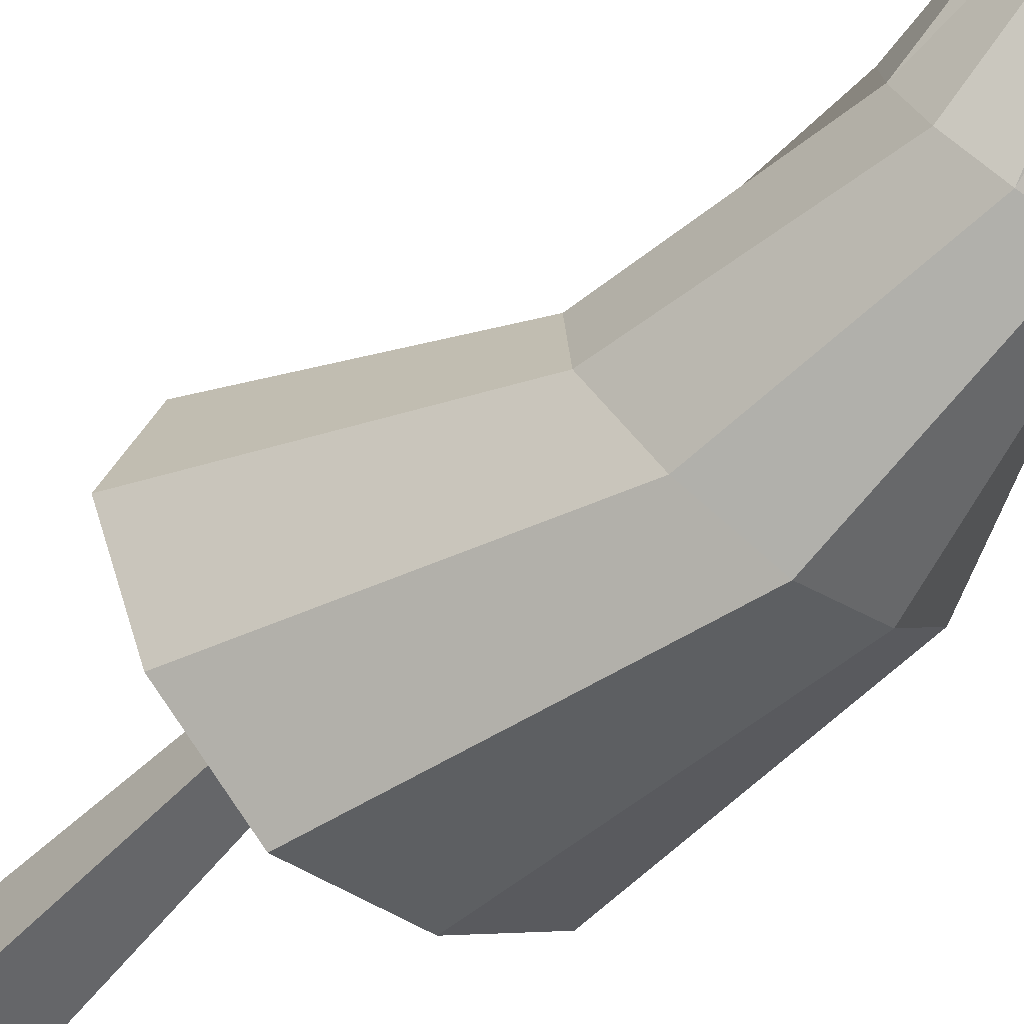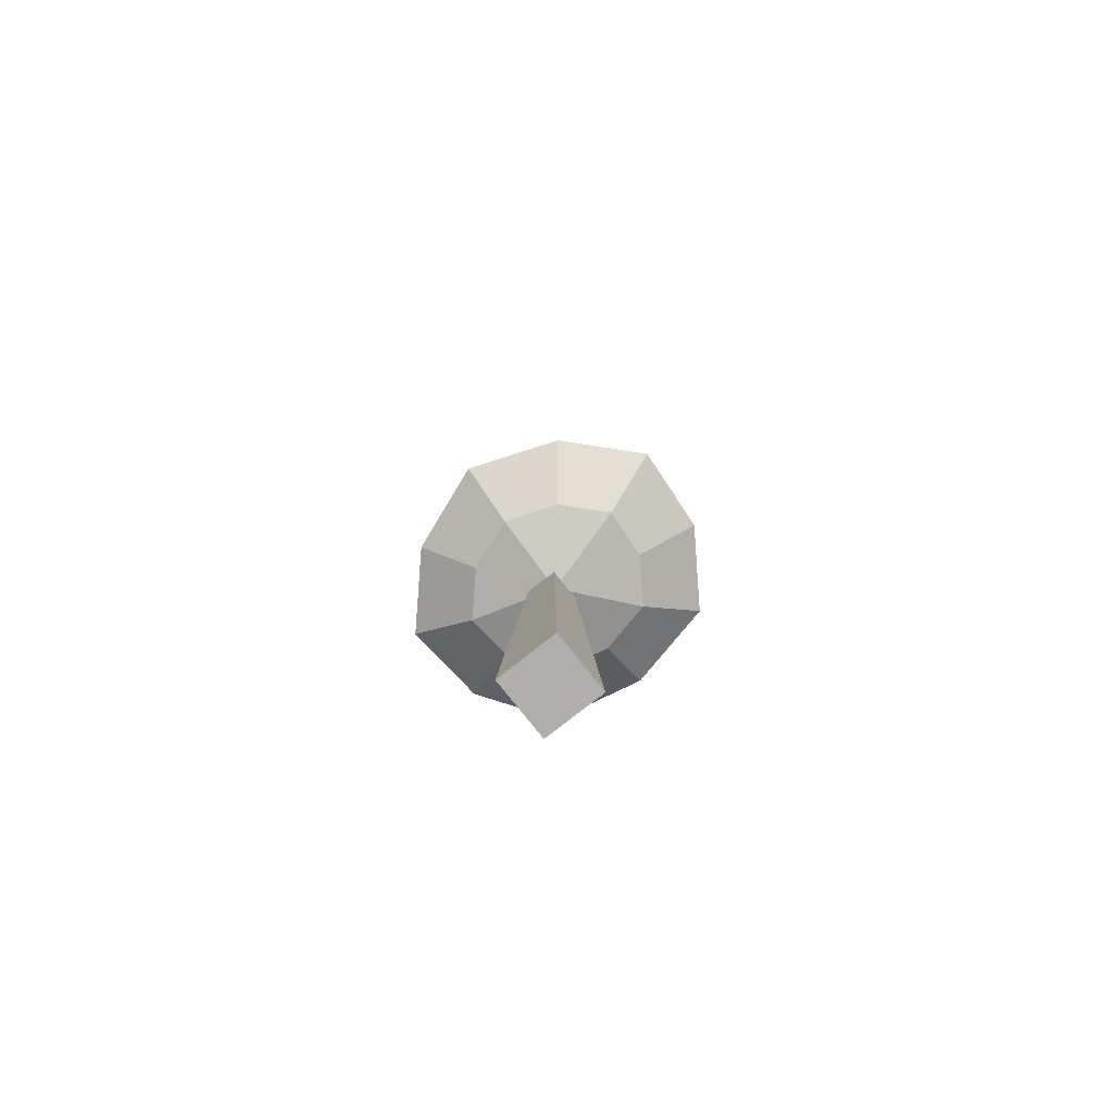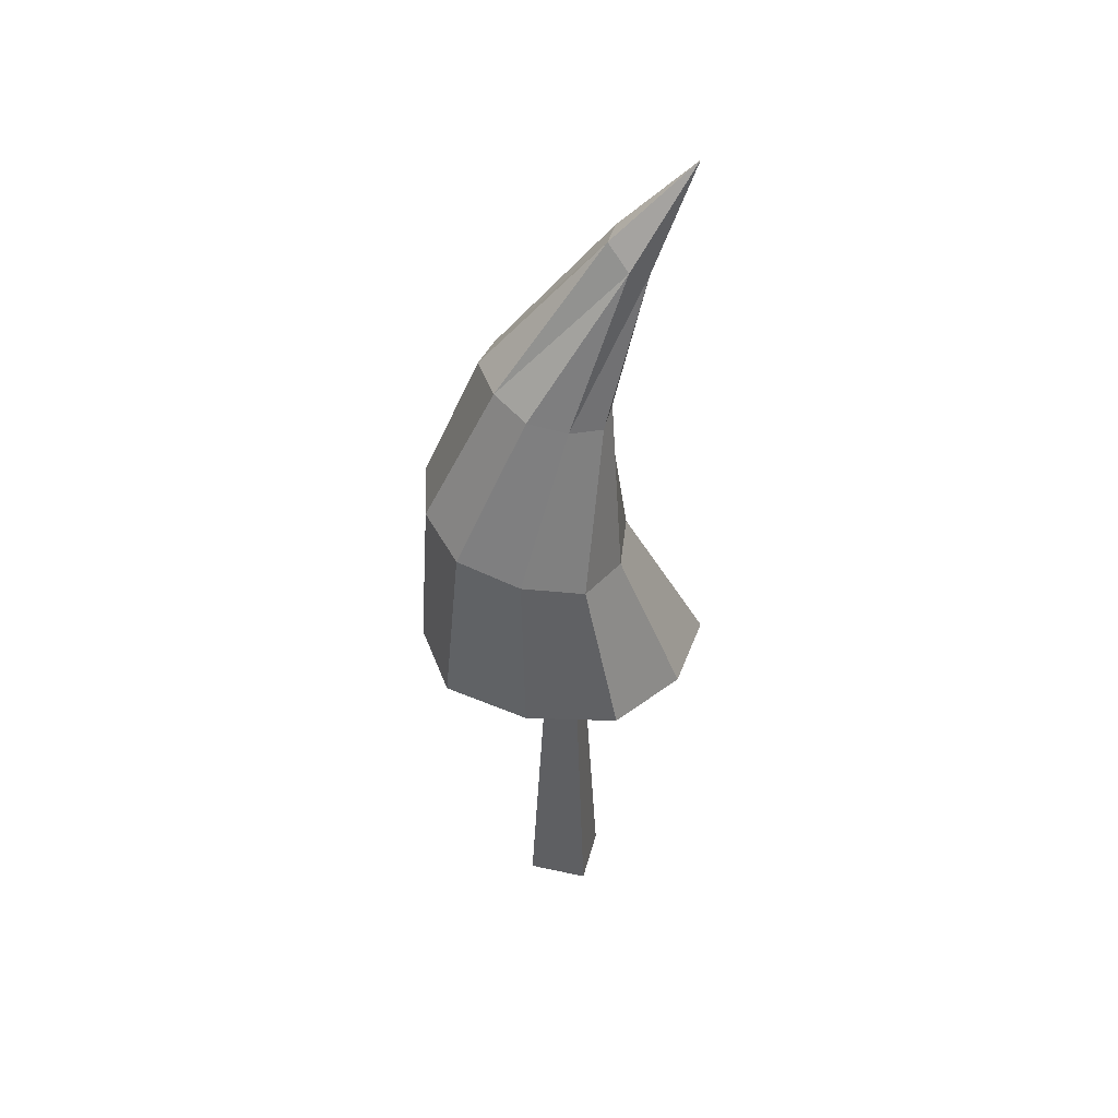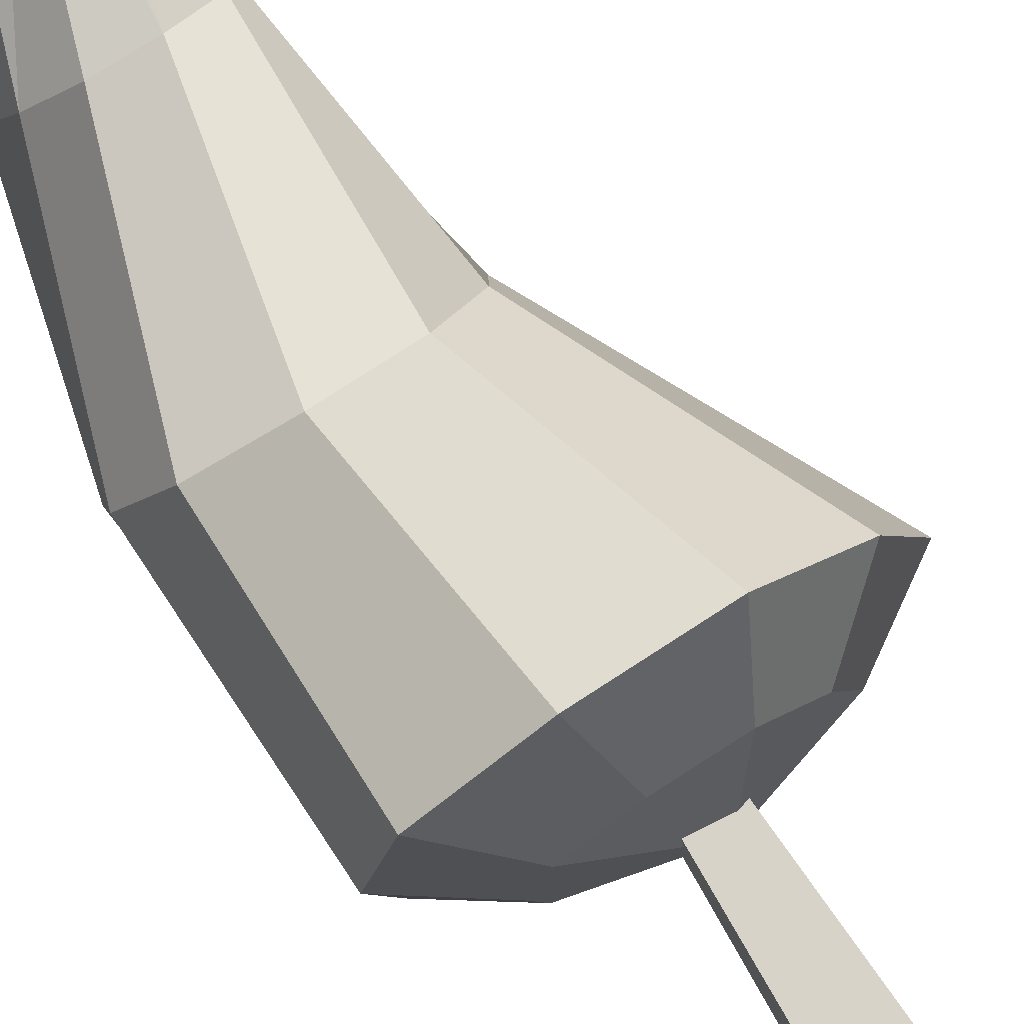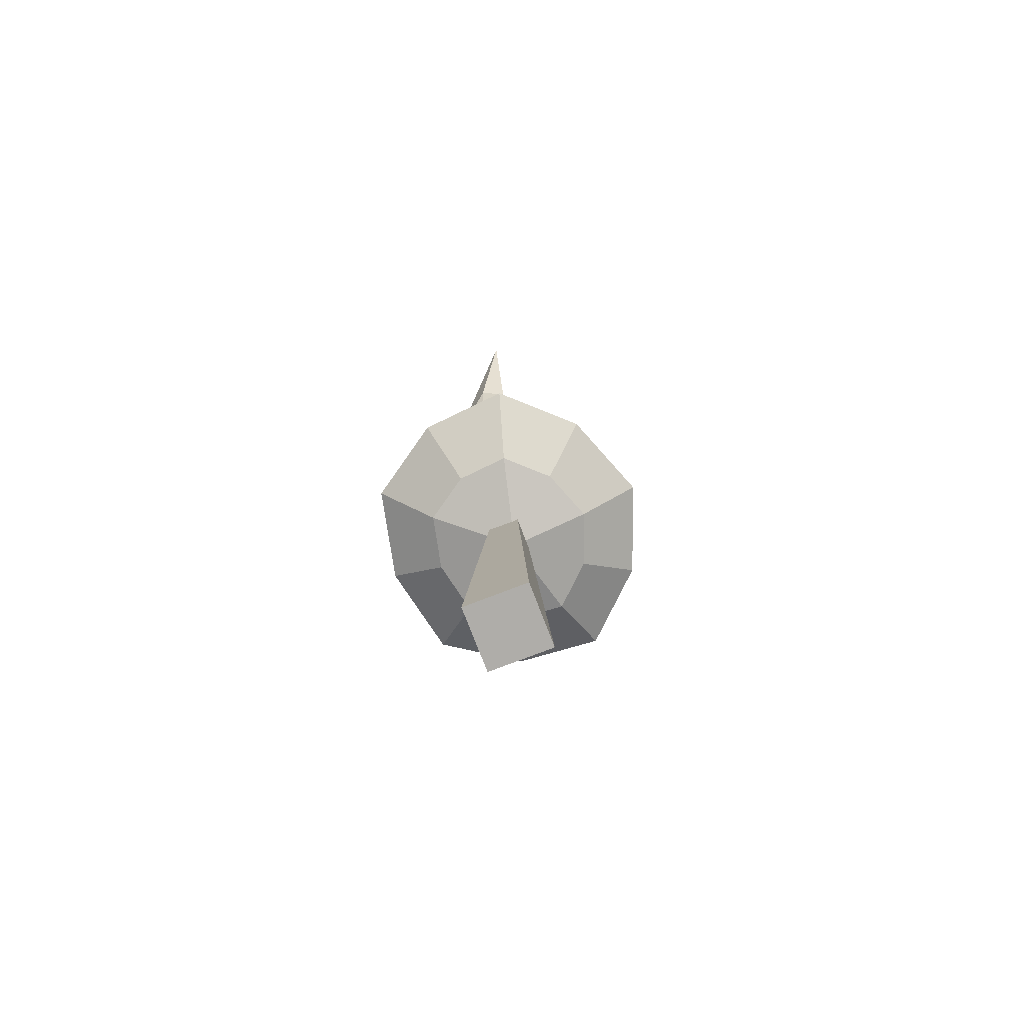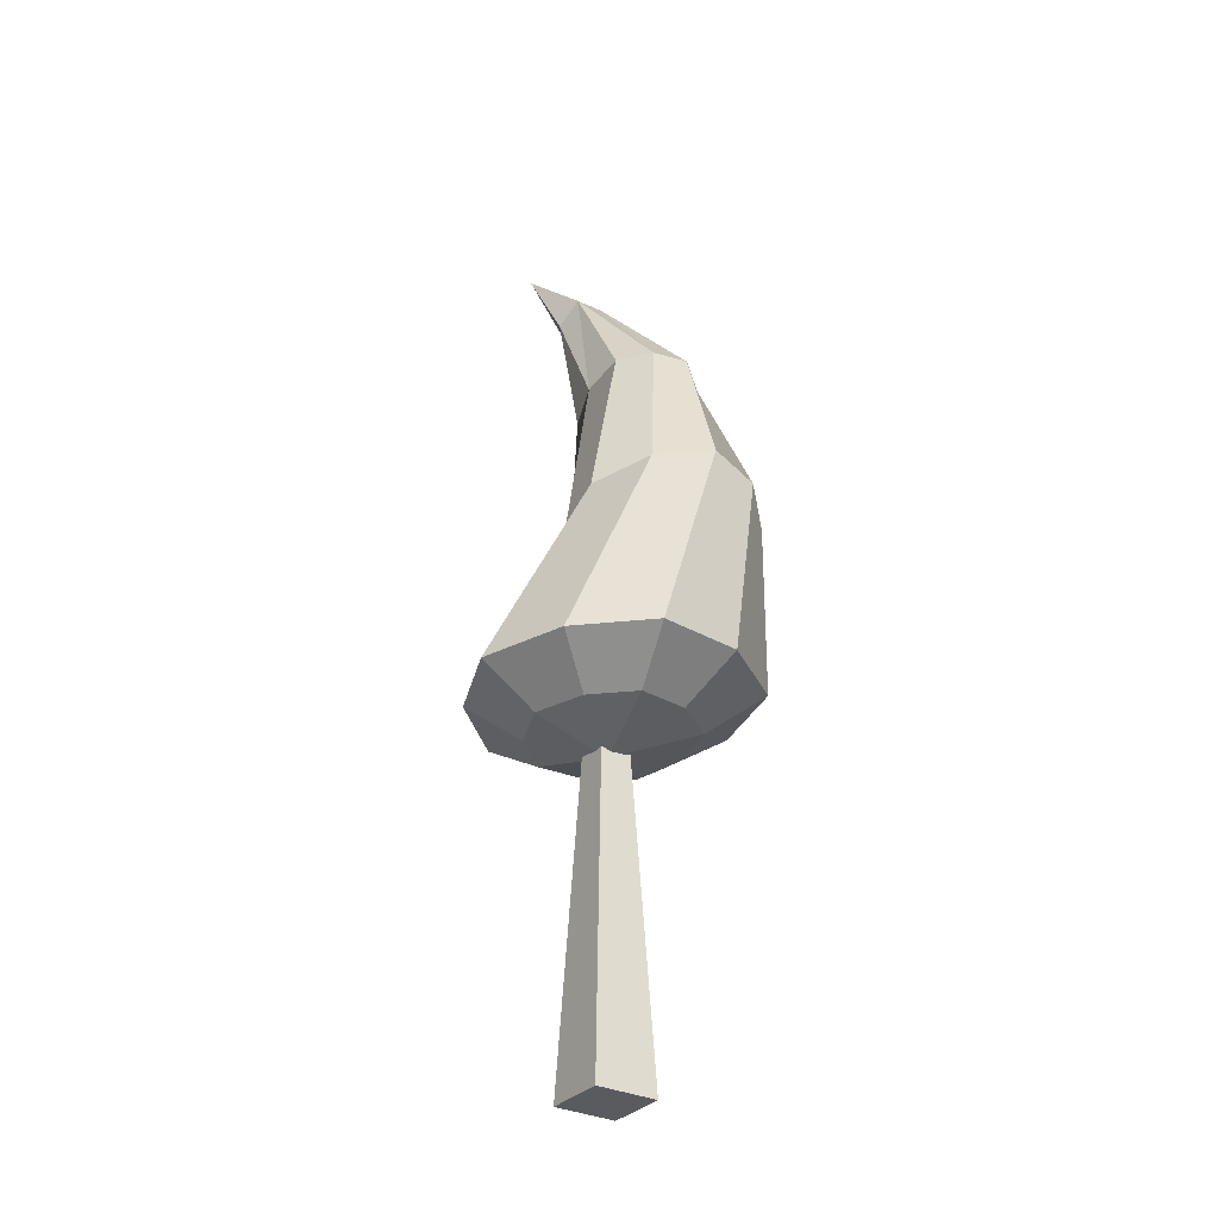
<metadata>
{"format":"obj","ext":"obj","renderer":"f3d","projection":"perspective","resolution":1024,"background":"white","views":[{"elev":-49.7,"azim":140.8,"up":"+Z"},{"elev":-78.2,"azim":128.3,"up":"+Y"},{"elev":43.5,"azim":-75.5,"up":"+Y"},{"elev":77.8,"azim":-32.3,"up":"+Z"},{"elev":-77.3,"azim":21.0,"up":"+Y"},{"elev":-32.4,"azim":145.8,"up":"+Y"}]}
</metadata>
<code>
o Abedul_Cube.029
v -0.6283 -1.62 0.6283
v -0.2645 6.131 0.2645
v -0.6283 -1.62 -0.6283
v -0.2645 6.131 -0.2645
v 0.6283 -1.62 0.6283
v 0.2645 6.131 0.2645
v 0.6283 -1.62 -0.6283
v 0.2645 6.131 -0.2645
v 0.2808 12.86 0.6383
v -1.138 12.71 1.023
v -1.929 13.22 -0.2545
v -1 13.69 -1.428
v 0.3658 13.47 -0.8767
v 0.4781 17.72 2.278
v 0.5001 13.16 -0.1081
v -0.3835 12.72 1.008
v -1.682 12.93 0.4841
v -1.602 13.51 -0.9567
v -0.2527 13.66 -1.322
v 0.3208 15.89 1.315
v 0.1515 16.37 0.867
v -0.1513 15.61 1.585
v -0.6124 15.91 1.303
v -0.4253 16.38 0.8594
v 0.8234 9.684 0.2363
v 0.08366 9.38 1.247
v -1.114 9.332 1.412
v -2.249 9.46 0.9786
v -2.767 9.81 -0.1767
v -2.729 10.18 -1.457
v -1.852 10.45 -2.336
v -0.6928 10.55 -2.694
v 0.367 10.38 -2.08
v 1.046 10.06 -1.022
v 2.151 6.041 1.584
v 0.8545 6.037 2.792
v -0.8437 6.038 2.648
v -2.295 6.037 1.673
v -2.695 6.045 -0.138
v -2.295 6.037 -1.949
v -0.8437 6.045 -2.924
v 0.8545 6.037 -3.068
v 2.151 6.045 -1.86
v 2.801 6.037 -0.138
v 1.259 5.282 0.8737
v 0.4954 5.28 1.585
v -0.5041 5.28 1.5
v -1.358 5.28 0.9259
v -1.594 5.285 -0.1399
v -1.358 5.28 -1.206
v -0.5041 5.285 -1.78
v 0.4954 5.28 -1.864
v 1.259 5.285 -1.153
v 1.641 5.28 -0.1399
v 0.0731 4.815 -0.144
f 1 2 4 3
f 3 4 8 7
f 7 8 6 5
f 5 6 2 1
f 3 7 5 1
f 8 4 2 6
f 9 15 20
f 10 16 22
f 11 17 23
f 12 18 24
f 13 19 21
f 21 24 14
f 21 19 24
f 19 12 24
f 24 23 14
f 24 18 23
f 18 11 23
f 23 22 14
f 23 17 22
f 17 10 22
f 22 20 14
f 22 16 20
f 16 9 20
f 20 21 14
f 20 15 21
f 15 13 21
f 18 12 32 31
f 10 17 29 28
f 17 11 30 29
f 9 16 27 26
f 30 31 41 40
f 29 30 40 39
f 28 29 39 38
f 27 28 38 37
f 15 9 26 25
f 11 18 31 30
f 19 13 34 33
f 13 15 25 34
f 16 10 28 27
f 12 19 33 32
f 41 42 52 51
f 44 35 45 54
f 40 41 51 50
f 39 40 50 49
f 34 25 35 44
f 31 32 42 41
f 32 33 43 42
f 25 26 36 35
f 26 27 37 36
f 33 34 44 43
f 42 43 53 52
f 35 36 46 45
f 36 37 47 46
f 43 44 54 53
f 37 38 48 47
f 38 39 49 48
f 48 55 46 47
f 46 55 54 45
f 54 55 52 53
f 50 55 48 49
f 52 55 50 51

</code>
